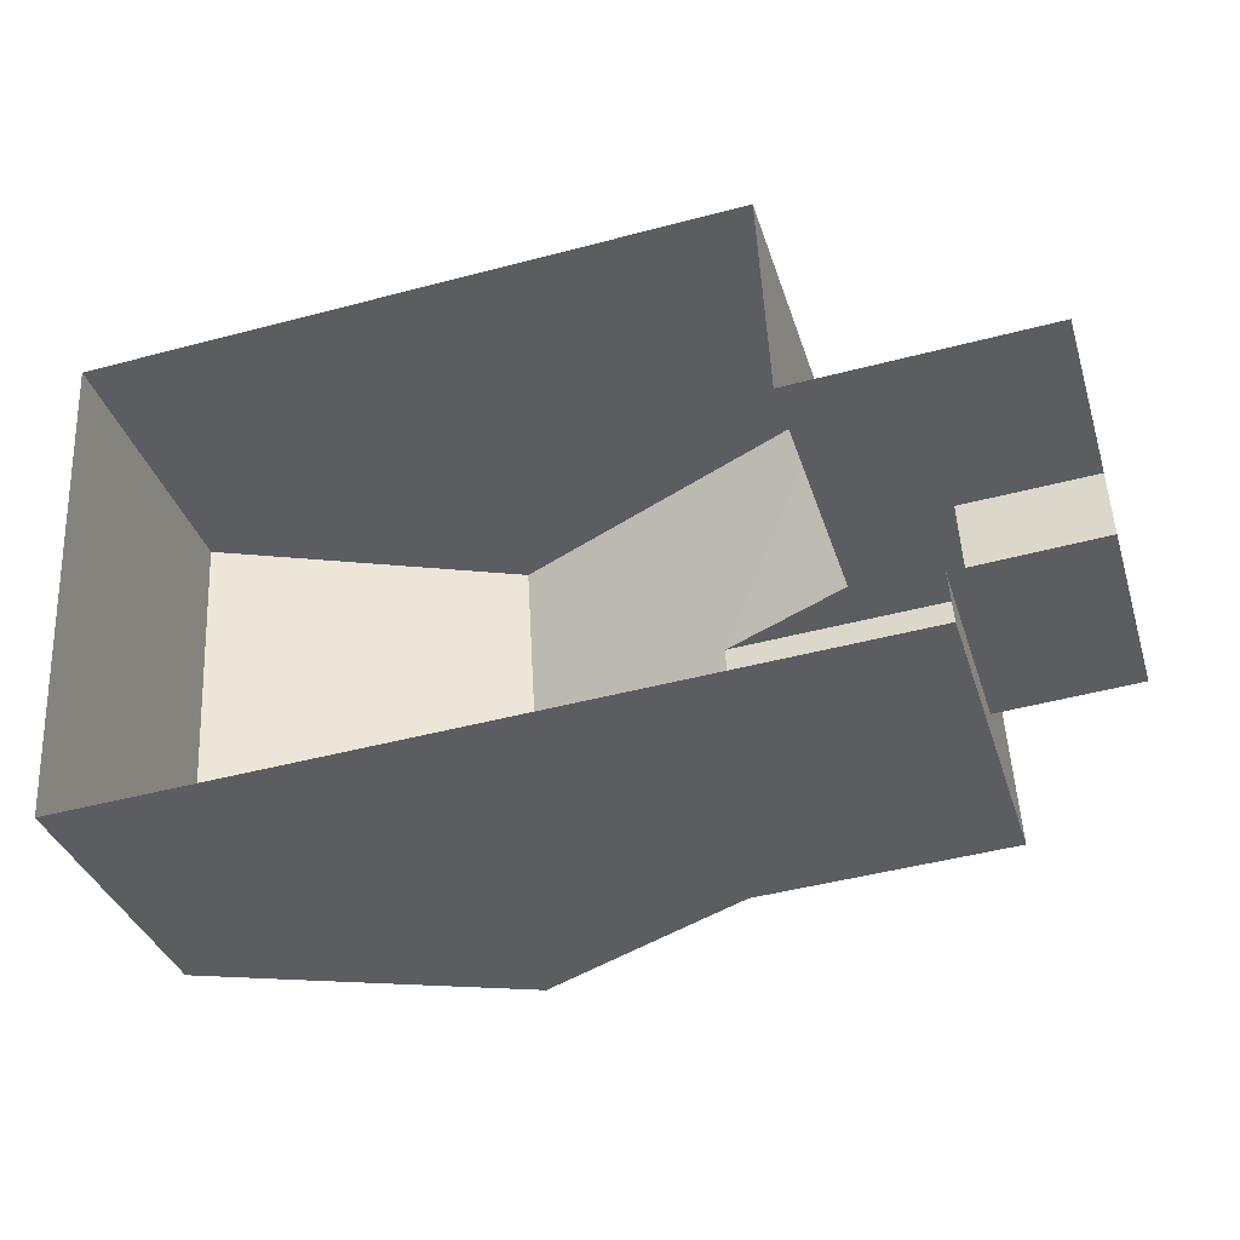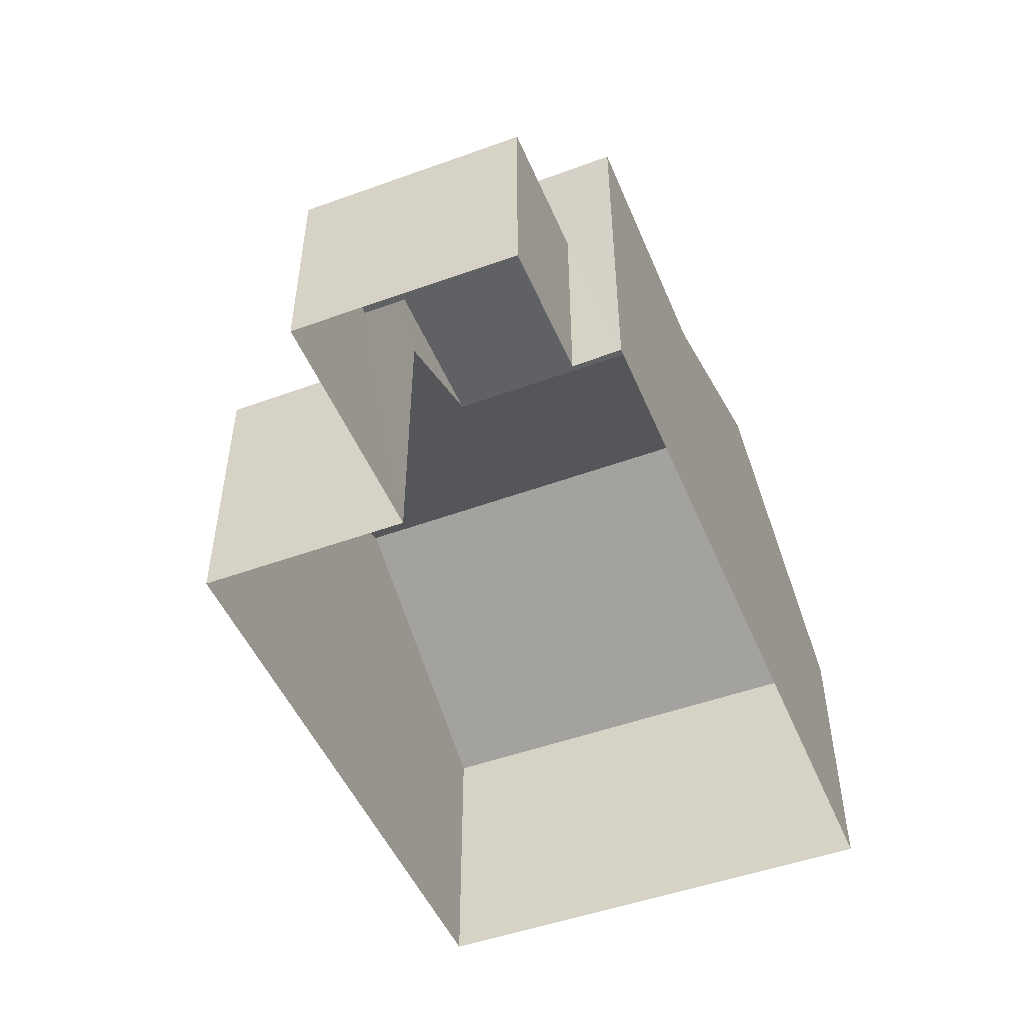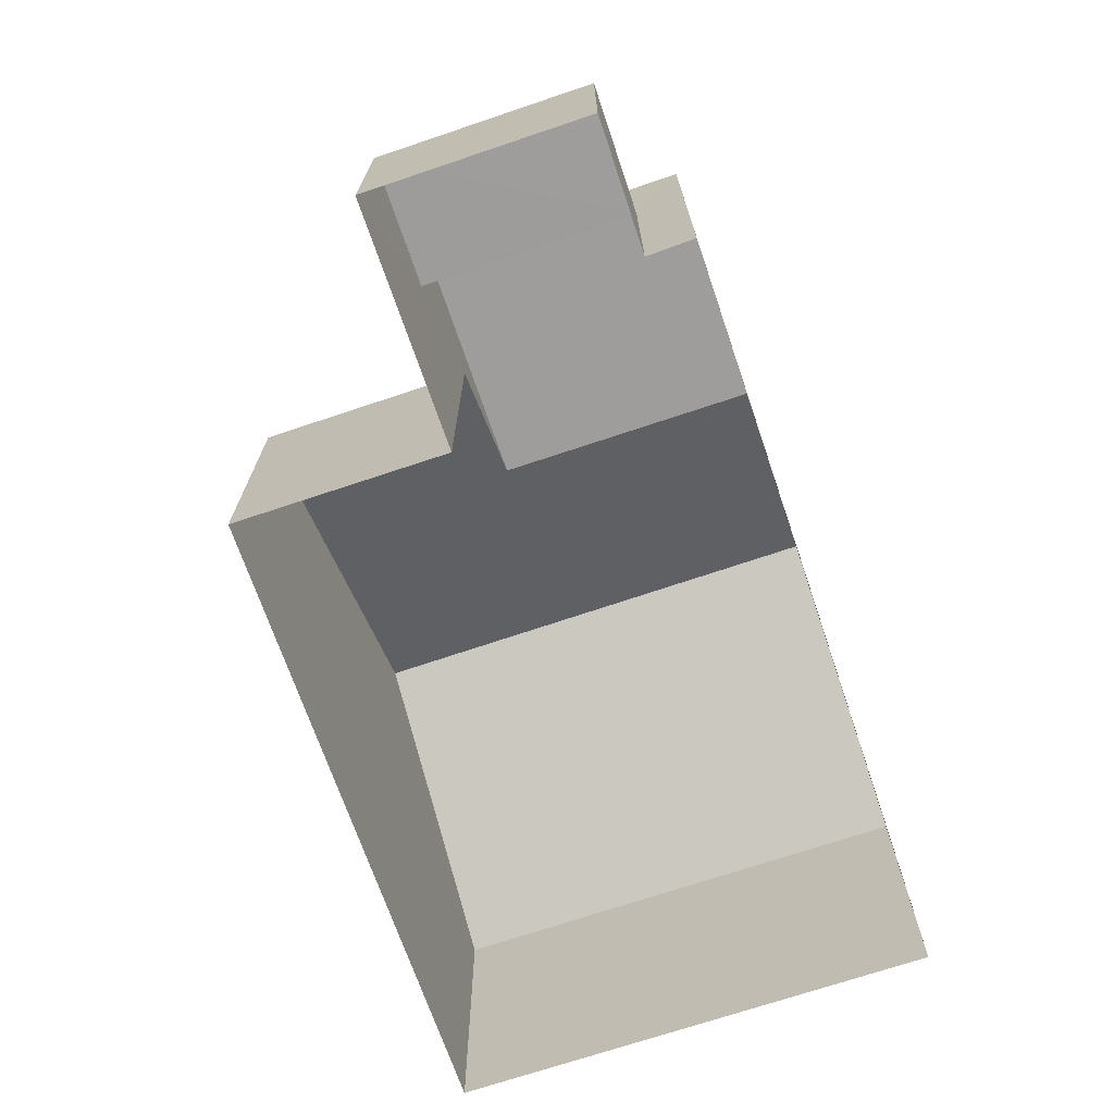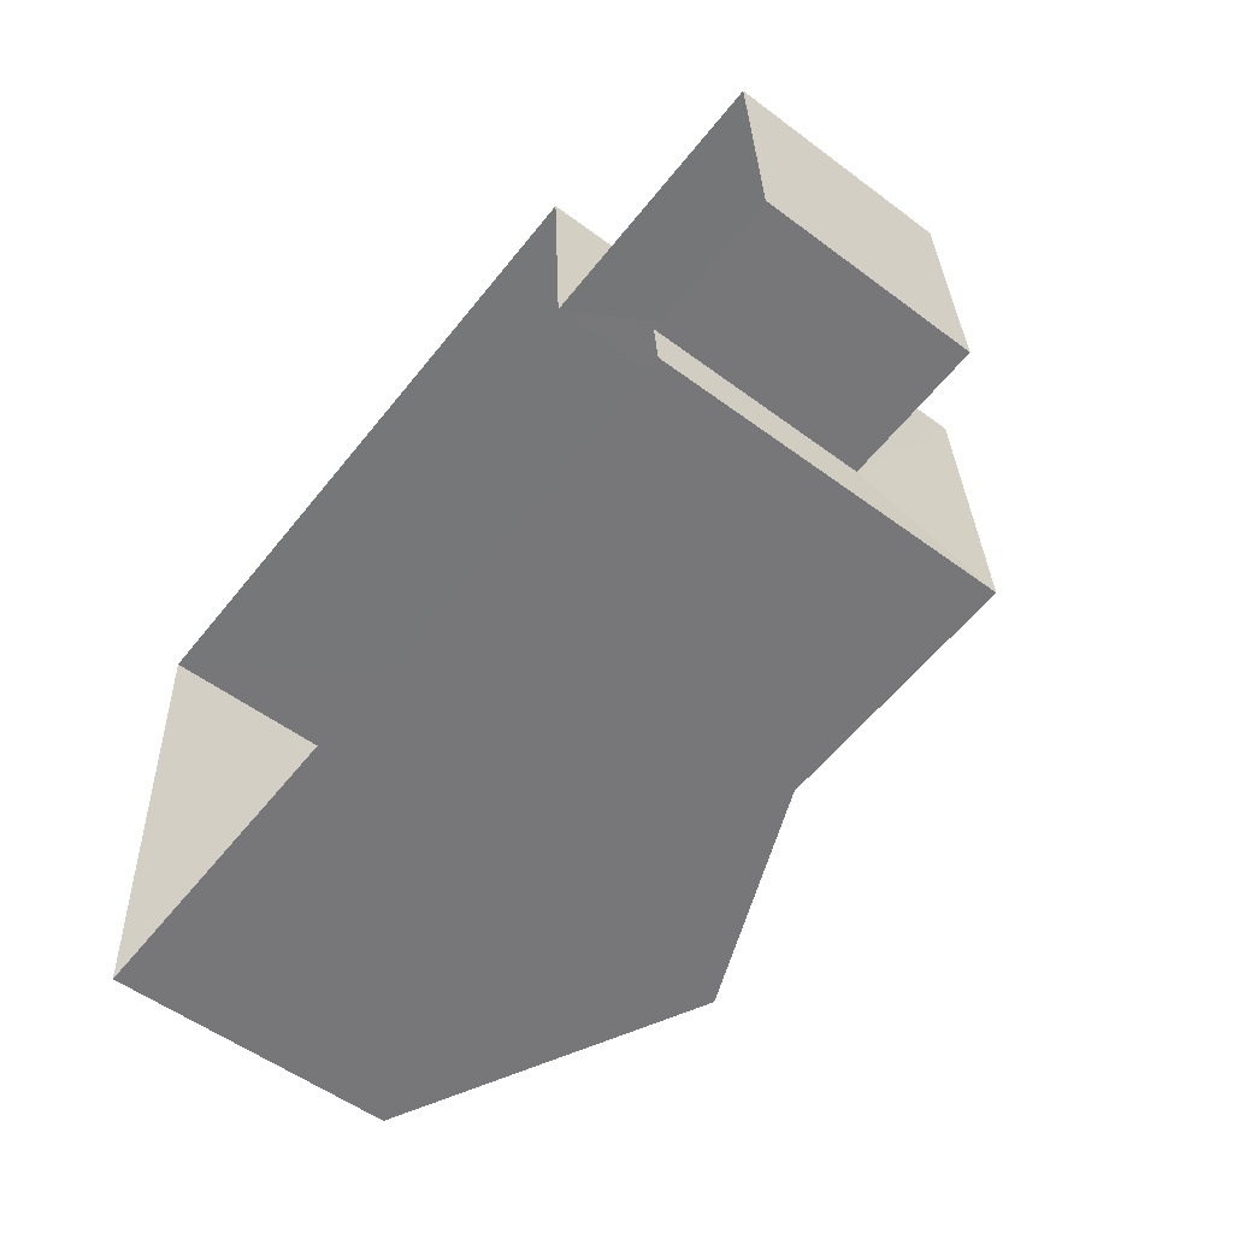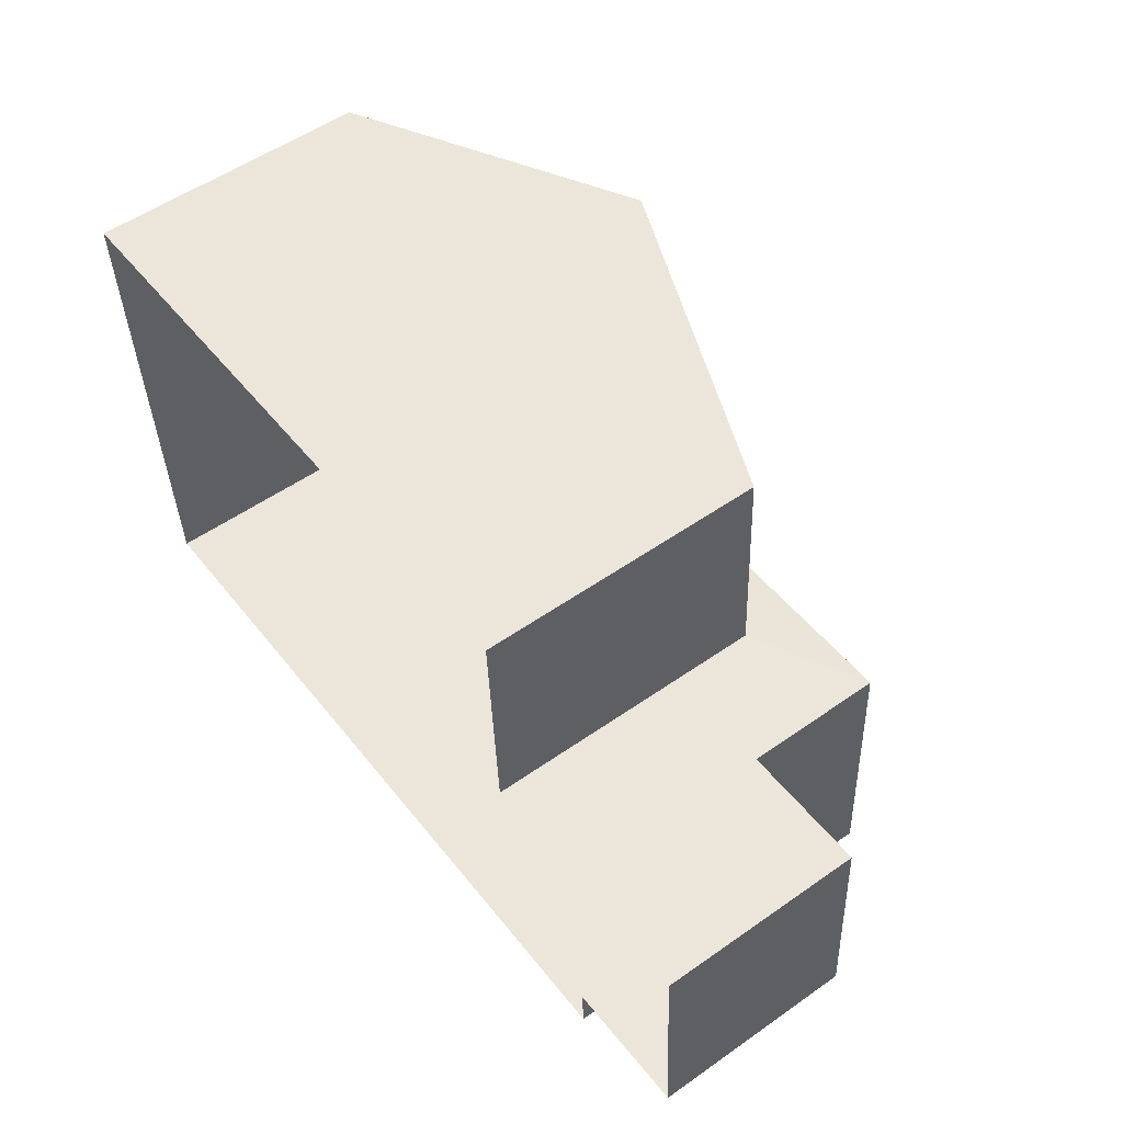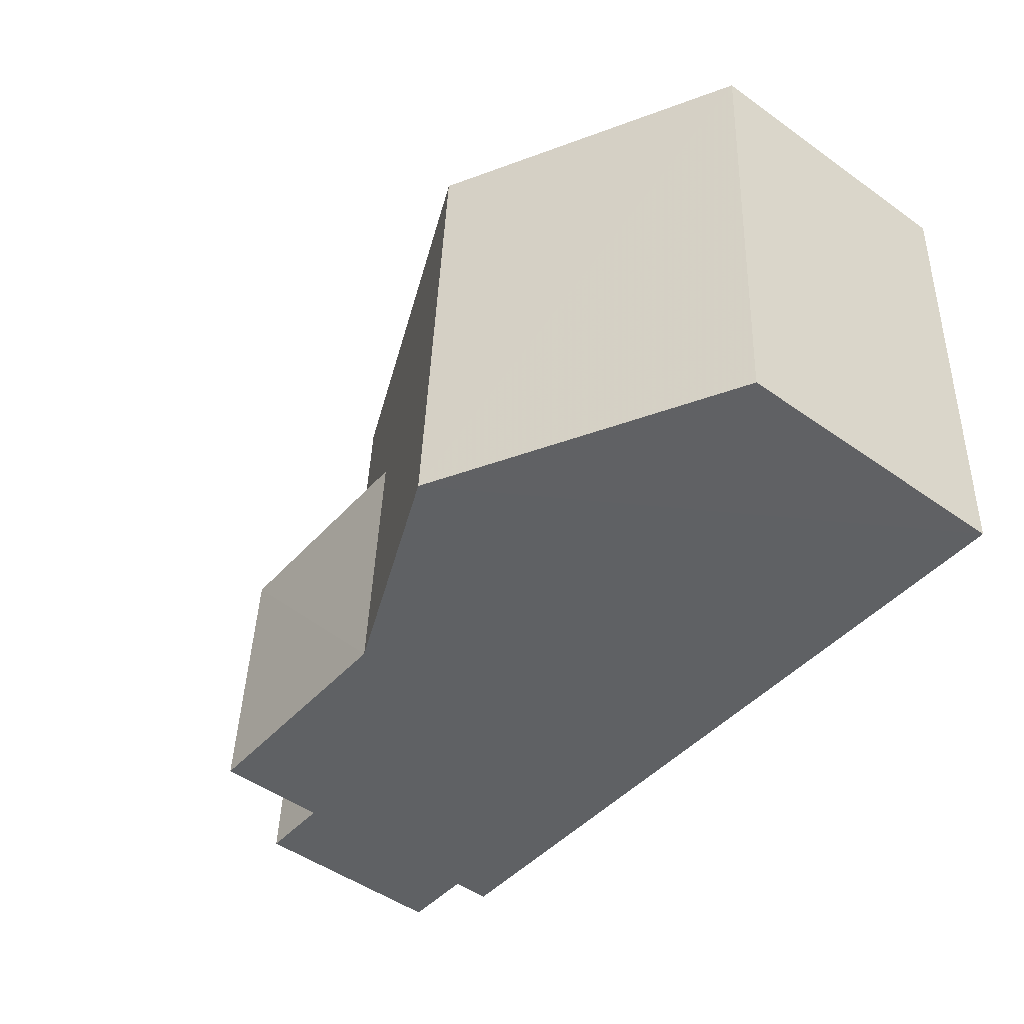
<metadata>
{"format":"obj","ext":"obj","renderer":"f3d","projection":"perspective","resolution":1024,"background":"white","views":[{"elev":-35.6,"azim":-163.6,"up":"+Y"},{"elev":-49.4,"azim":-70.9,"up":"+Z"},{"elev":-70.4,"azim":-74.4,"up":"+Z"},{"elev":-54.4,"azim":-128.3,"up":"+Y"},{"elev":54.2,"azim":-126.8,"up":"+Y"},{"elev":-49.0,"azim":51.5,"up":"+Y"}]}
</metadata>
<code>
v -3.732e+05 -1.033e+05 29.96
v -3.732e+05 -1.033e+05 29.96
v -3.732e+05 -1.033e+05 29.96
v -3.732e+05 -1.033e+05 29.96
v -3.732e+05 -1.033e+05 29.96
v -3.732e+05 -1.033e+05 29.96
v -3.732e+05 -1.033e+05 29.96
v -3.732e+05 -1.033e+05 29.96
v -3.732e+05 -1.033e+05 36.35
v -3.732e+05 -1.033e+05 36.35
v -3.732e+05 -1.033e+05 36.35
v -3.732e+05 -1.033e+05 36.35
v -3.732e+05 -1.033e+05 35.31
v -3.732e+05 -1.033e+05 38.1
v -3.732e+05 -1.033e+05 38.11
v -3.732e+05 -1.033e+05 35.31
v -3.732e+05 -1.033e+05 35.31
v -3.732e+05 -1.033e+05 35.3
v -3.732e+05 -1.033e+05 33.78
v -3.732e+05 -1.033e+05 33.78
v -3.732e+05 -1.033e+05 33.78
v -3.732e+05 -1.033e+05 33.78
f 1 2 3
f 1 3 4
f 2 5 3
f 3 6 7
f 7 6 8
f 5 6 3
f 9 10 11
f 9 12 10
f 13 12 14
f 14 12 15
f 13 16 12
f 15 12 9
f 15 17 18
f 14 15 18
f 19 20 21
f 19 22 20
f 6 5 19
f 5 11 19
f 19 10 22
f 19 11 10
f 15 9 2
f 11 5 9
f 15 2 17
f 9 5 2
f 17 2 1
f 18 17 1
f 21 7 8
f 21 20 7
f 18 1 14
f 1 4 14
f 4 13 14
f 4 16 13
f 4 3 16
f 7 22 3
f 7 20 22
f 3 22 16
f 12 16 10
f 16 22 10
f 6 21 8
f 6 19 21

</code>
